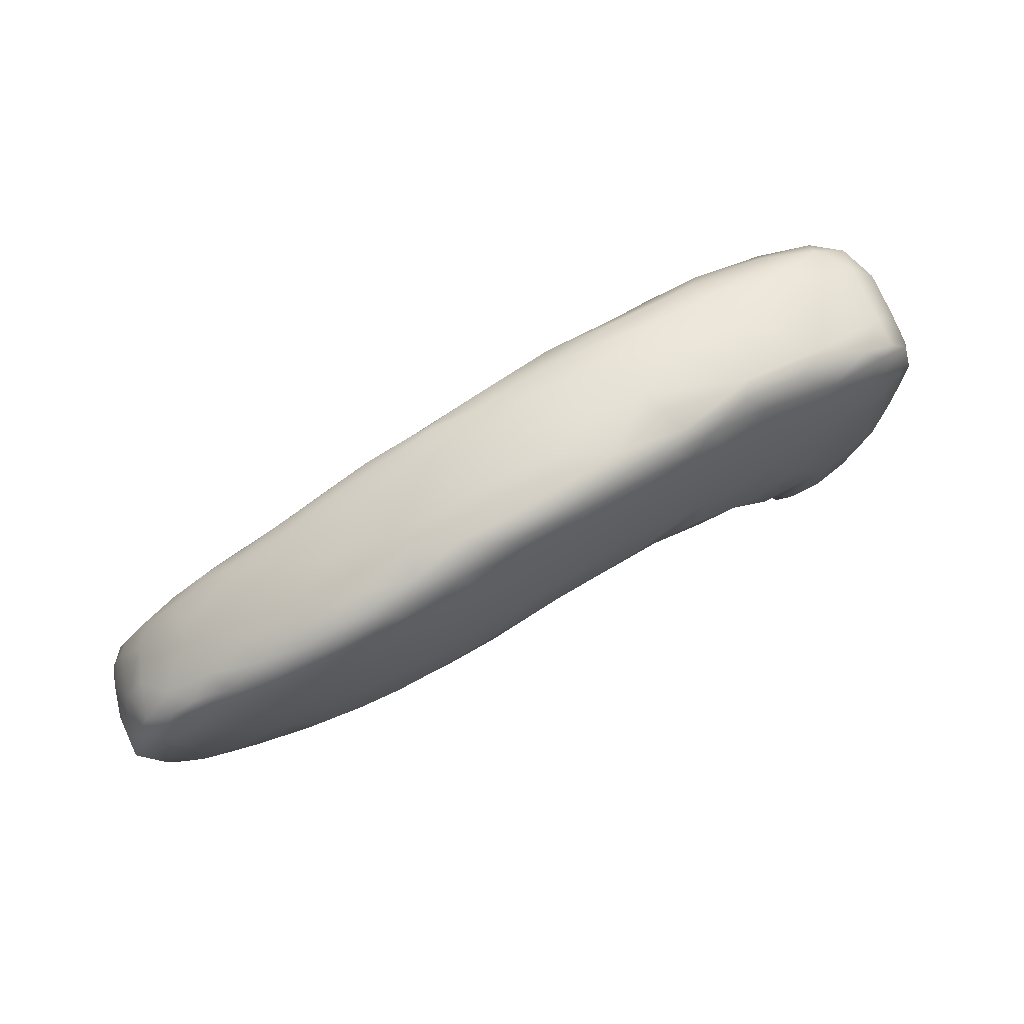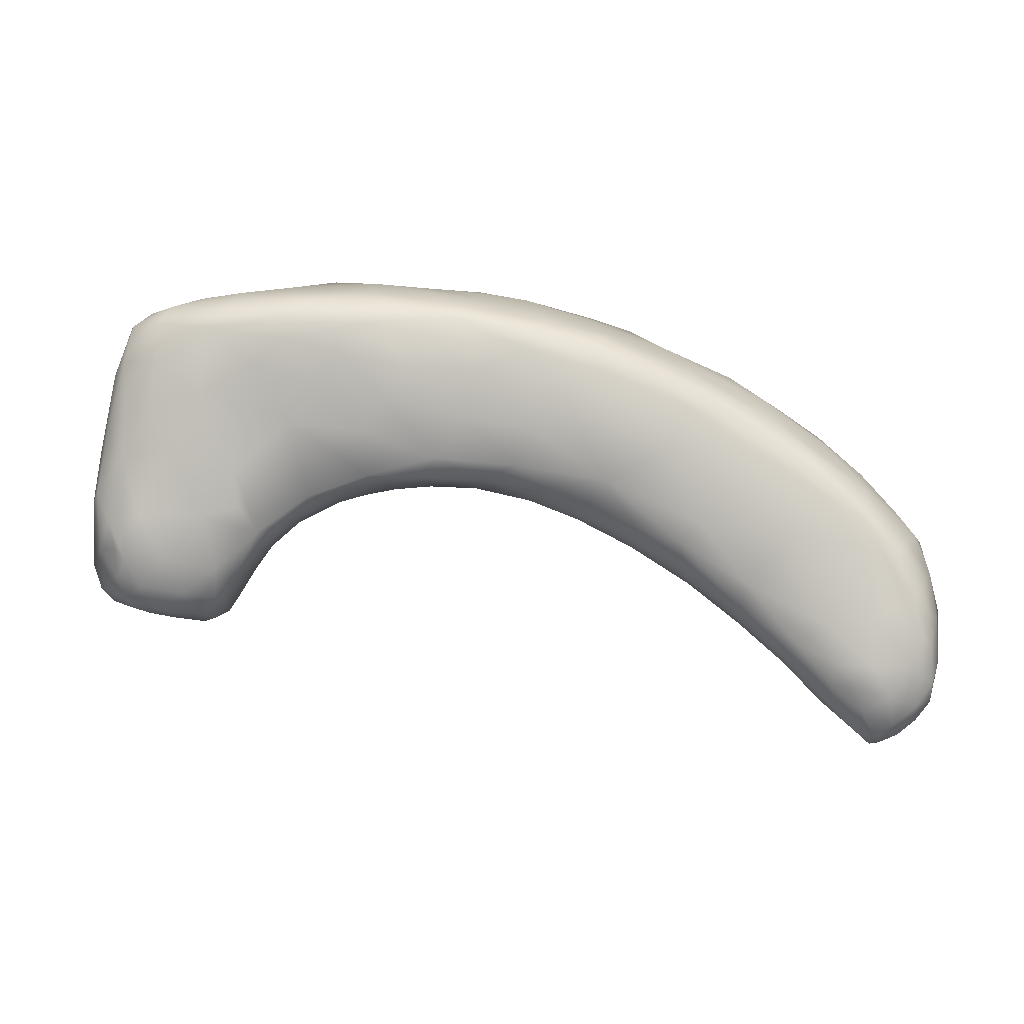
<metadata>
{"format":"obj","ext":"obj","renderer":"f3d","projection":"perspective","resolution":1024,"background":"white","views":[{"elev":53.7,"azim":160.8,"up":"+Y"},{"elev":17.2,"azim":13.5,"up":"+Y"}]}
</metadata>
<code>
o 1023
v 8.314 3.415 0.9087
v 8.117 3.464 0.9089
v 8.184 3.529 0.9035
v 8.289 3.503 0.9043
v 8.384 3.454 0.9123
v 8.334 3.514 0.9126
v 8.062 3.554 0.91
v 8.229 3.561 0.9106
v 8.299 3.555 0.9284
v 8.094 3.604 0.9172
v 8.222 3.245 0.9425
v 8.178 3.361 0.9202
v 8.339 3.277 0.9373
v 8.074 3.326 0.9363
v 7.96 3.432 0.9342
v 8.457 3.297 0.9377
v 8.485 3.383 0.9327
v 8.44 3.453 0.9282
v 8.54 3.403 0.9538
v 7.951 3.542 0.9237
v 8.482 3.458 0.9572
v 8.395 3.498 0.9373
v 7.98 3.62 0.9224
v 7.871 3.605 0.9332
v 7.847 3.54 0.9399
v 8.176 3.611 0.9374
v 7.99 3.657 0.9282
v 7.85 3.67 0.9398
v 8.045 3.657 0.9394
v 8.345 3.182 0.9623
v 8.477 3.195 0.9671
v 8.582 3.268 0.9622
v 8.116 3.236 0.9707
v 8.023 3.304 0.9571
v 8.128 3.257 0.9572
v 8.6 3.333 0.968
v 7.89 3.378 0.9594
v 7.762 3.493 0.9623
v 7.721 3.622 0.9595
v 8.296 3.576 0.9653
v 7.706 3.691 0.9637
v 7.925 3.688 0.9463
v 8.086 3.661 0.959
v 8 3.686 0.9592
v 7.782 3.714 0.9655
v 7.897 3.713 0.9735
v 8.403 3.116 0.9941
v 8.297 3.171 0.9726
v 8.216 3.196 0.9803
v 8.623 3.165 0.9931
v 8.661 3.213 0.9876
v 8.004 3.291 0.989
v 7.909 3.341 0.9813
v 8.676 3.251 0.9963
v 8.654 3.311 0.9936
v 7.796 3.374 0.9867
v 7.733 3.411 0.9864
v 8.609 3.355 0.9814
v 8.575 3.398 1.003
v 8.401 3.513 0.963
v 7.638 3.558 0.9821
v 7.541 3.636 1
v 8.161 3.645 1.019
v 7.627 3.683 0.9812
v 7.663 3.713 0.9811
v 7.631 3.74 1.006
v 7.774 3.737 0.9981
v 8.558 3.088 1.015
v 8.319 3.133 1.003
v 8.264 3.153 1.018
v 8.179 3.202 1.011
v 8.086 3.247 1.009
v 8.71 3.169 1.023
v 8.701 3.27 1.026
v 7.903 3.332 1.002
v 7.791 3.358 1.013
v 7.665 3.383 1.017
v 8.65 3.331 1.031
v 7.564 3.476 1.014
v 8.494 3.468 1.028
v 8.381 3.539 1.013
v 8.299 3.588 1.049
v 7.572 3.712 1.005
v 8.001 3.701 1.03
v 7.502 3.743 1.034
v 7.881 3.732 1.034
v 7.806 3.751 1.083
v 8.506 3.028 1.043
v 8.421 3.062 1.038
v 8.678 3.075 1.043
v 8.721 3.217 1.036
v 8.033 3.276 1.039
v 7.957 3.315 1.057
v 7.863 3.345 1.062
v 7.555 3.357 1.047
v 7.659 3.362 1.04
v 7.561 3.387 1.036
v 7.423 3.604 1.032
v 7.454 3.697 1.031
v 7.481 3.758 1.065
v 7.685 3.759 1.093
v 8.615 2.995 1.066
v 8.559 2.97 1.077
v 8.505 2.996 1.078
v 8.45 3.026 1.084
v 8.355 3.094 1.056
v 8.744 3.055 1.083
v 8.253 3.164 1.074
v 8.14 3.238 1.102
v 8.746 3.148 1.082
v 8.693 3.301 1.087
v 7.47 3.367 1.057
v 7.394 3.482 1.05
v 7.308 3.584 1.055
v 7.302 3.672 1.06
v 7.37 3.725 1.065
v 8.615 2.935 1.1
v 8.694 2.994 1.086
v 8.726 3.234 1.111
v 7.384 3.298 1.094
v 7.486 3.33 1.082
v 7.317 3.39 1.085
v 7.604 3.352 1.064
v 7.735 3.358 1.095
v 7.255 3.512 1.077
v 8.59 3.398 1.1
v 8.395 3.536 1.103
v 7.189 3.604 1.086
v 7.188 3.678 1.089
v 8.071 3.692 1.14
v 7.222 3.703 1.094
v 7.923 3.731 1.116
v 7.307 3.736 1.106
v 7.599 3.774 1.147
v 8.586 2.927 1.124
v 8.669 2.936 1.11
v 8.713 2.958 1.121
v 8.427 3.059 1.16
v 8.33 3.132 1.149
v 8.742 2.977 1.143
v 8.754 3.068 1.171
v 8.038 3.299 1.142
v 7.416 3.283 1.115
v 7.232 3.285 1.137
v 7.586 3.344 1.116
v 7.163 3.477 1.114
v 7.126 3.587 1.108
v 8.231 3.622 1.112
v 7.113 3.641 1.126
v 7.155 3.679 1.112
v 7.443 3.768 1.183
v 7.819 3.756 1.164
v 8.639 2.902 1.139
v 8.532 2.968 1.154
v 8.746 3.167 1.185
v 7.338 3.245 1.134
v 7.283 3.182 1.162
v 7.384 3.242 1.161
v 7.492 3.317 1.122
v 8.678 3.311 1.157
v 7.908 3.341 1.139
v 7.103 3.552 1.128
v 8.293 3.591 1.165
v 7.074 3.541 1.153
v 7.161 3.699 1.164
v 8.619 2.89 1.161
v 8.672 2.908 1.145
v 8.594 2.911 1.159
v 7.33 3.193 1.17
v 7.214 3.179 1.177
v 7.146 3.192 1.2
v 7.13 3.333 1.163
v 7.452 3.292 1.148
v 7.541 3.336 1.213
v 7.68 3.366 1.188
v 7.815 3.374 1.203
v 7.085 3.422 1.166
v 8.482 3.478 1.165
v 7.069 3.57 1.19
v 7.253 3.745 1.241
v 7.705 3.771 1.179
v 8.648 2.891 1.175
v 8.689 2.921 1.181
v 8.744 3.007 1.231
v 7.293 3.129 1.199
v 7.231 3.137 1.199
v 7.35 3.179 1.246
v 8.253 3.201 1.191
v 7.447 3.286 1.239
v 8.717 3.241 1.199
v 7.089 3.279 1.2
v 8.6 3.384 1.179
v 7.057 3.449 1.196
v 8.383 3.539 1.159
v 7.103 3.648 1.212
v 8.718 2.961 1.222
v 7.253 3.096 1.221
v 7.288 3.093 1.246
v 8.362 3.133 1.217
v 7.401 3.244 1.286
v 8.137 3.274 1.206
v 7.056 3.301 1.223
v 8.528 3.432 1.198
v 8.154 3.655 1.181
v 7.351 3.768 1.272
v 7.61 3.775 1.236
v 8.604 2.927 1.226
v 8.747 3.058 1.26
v 8.74 3.134 1.25
v 7.189 3.109 1.237
v 8.453 3.077 1.258
v 7.319 3.123 1.269
v 8.03 3.327 1.216
v 7.038 3.301 1.258
v 7.053 3.4 1.284
v 8.334 3.555 1.193
v 7.118 3.689 1.281
v 8.061 3.695 1.193
v 7.166 3.721 1.286
v 7.952 3.724 1.194
v 8.65 2.916 1.243
v 8.686 2.946 1.264
v 8.714 2.984 1.274
v 8.536 2.998 1.259
v 7.237 3.091 1.284
v 7.076 3.19 1.243
v 7.113 3.13 1.259
v 8.731 3.191 1.226
v 7.489 3.321 1.307
v 7.548 3.355 1.317
v 7.935 3.365 1.233
v 8.661 3.307 1.212
v 7.645 3.384 1.292
v 7.772 3.396 1.267
v 7.875 3.393 1.262
v 8.437 3.484 1.199
v 8.186 3.63 1.207
v 8.055 3.686 1.211
v 7.788 3.755 1.228
v 8.719 3.022 1.295
v 7.144 3.106 1.285
v 7.294 3.094 1.292
v 7.324 3.116 1.342
v 7.062 3.144 1.294
v 7.352 3.161 1.348
v 7.046 3.216 1.276
v 8.589 3.373 1.21
v 8.5 3.422 1.219
v 8.371 3.492 1.22
v 7.085 3.537 1.312
v 8.243 3.573 1.221
v 7.932 3.715 1.239
v 7.225 3.745 1.333
v 7.288 3.758 1.298
v 7.451 3.772 1.273
v 8.634 2.932 1.292
v 8.656 2.944 1.298
v 7.091 3.126 1.325
v 8.396 3.137 1.267
v 8.308 3.2 1.253
v 8.215 3.255 1.244
v 7.034 3.221 1.297
v 8.702 3.22 1.244
v 8.602 3.322 1.233
v 8.025 3.355 1.263
v 7.046 3.251 1.348
v 8.453 3.339 1.258
v 8.219 3.5 1.254
v 8.081 3.637 1.237
v 7.804 3.737 1.27
v 7.676 3.76 1.273
v 7.162 3.109 1.348
v 8.524 3.035 1.301
v 8.465 3.099 1.292
v 7.052 3.197 1.344
v 8.716 3.163 1.272
v 7.439 3.284 1.351
v 8.126 3.314 1.256
v 8.635 3.194 1.279
v 8.382 3.242 1.285
v 8.538 3.177 1.299
v 8.288 3.354 1.274
v 7.966 3.389 1.278
v 8.099 3.433 1.287
v 8.022 3.583 1.276
v 7.933 3.679 1.263
v 7.152 3.706 1.349
v 7.504 3.766 1.308
v 8.609 2.96 1.305
v 8.677 2.98 1.31
v 7.303 3.106 1.36
v 7.245 3.111 1.387
v 8.707 3.099 1.288
v 7.075 3.161 1.39
v 8.372 3.187 1.281
v 7.388 3.216 1.373
v 8.314 3.252 1.283
v 8.251 3.265 1.269
v 8.249 3.314 1.28
v 8.159 3.338 1.277
v 8.062 3.373 1.275
v 7.576 3.389 1.361
v 7.741 3.414 1.316
v 7.853 3.421 1.302
v 7.068 3.36 1.39
v 7.946 3.535 1.301
v 7.844 3.645 1.295
v 7.654 3.733 1.307
v 7.355 3.761 1.309
v 8.57 3.005 1.311
v 7.111 3.149 1.427
v 8.633 3.105 1.316
v 8.482 3.137 1.303
v 8.573 3.102 1.321
v 7.672 3.414 1.337
v 7.982 3.413 1.29
v 7.738 3.429 1.334
v 7.92 3.459 1.308
v 7.824 3.552 1.321
v 7.702 3.65 1.329
v 7.113 3.608 1.366
v 7.576 3.718 1.341
v 7.47 3.743 1.347
v 8.641 2.958 1.309
v 8.555 3.06 1.319
v 8.669 3.042 1.318
v 7.187 3.132 1.43
v 8.611 3.061 1.327
v 7.483 3.335 1.38
v 7.767 3.471 1.337
v 7.09 3.459 1.403
v 7.667 3.59 1.35
v 7.578 3.674 1.353
v 7.337 3.747 1.348
v 8.619 3.007 1.312
v 7.305 3.122 1.426
v 7.326 3.13 1.417
v 7.074 3.227 1.436
v 7.42 3.272 1.409
v 7.638 3.435 1.365
v 7.625 3.525 1.367
v 7.538 3.617 1.374
v 7.469 3.703 1.366
v 7.217 3.719 1.373
v 7.32 3.716 1.381
v 7.253 3.14 1.463
v 7.091 3.18 1.443
v 7.351 3.163 1.423
v 7.525 3.393 1.397
v 7.487 3.54 1.393
v 7.413 3.655 1.386
v 7.149 3.643 1.397
v 7.38 3.227 1.446
v 7.429 3.324 1.435
v 7.088 3.363 1.449
v 7.387 3.446 1.435
v 7.118 3.504 1.43
v 7.311 3.595 1.419
v 7.219 3.649 1.408
v 7.112 3.394 1.477
v 7.396 3.376 1.447
v 7.329 3.361 1.472
v 7.256 3.492 1.457
v 7.163 3.584 1.429
v 7.218 3.565 1.436
v 7.182 3.16 1.485
v 7.315 3.151 1.463
v 7.237 3.169 1.502
v 7.121 3.196 1.486
v 7.348 3.19 1.47
v 7.162 3.472 1.461
v 7.354 3.253 1.476
v 7.264 3.275 1.51
v 7.207 3.36 1.497
v 7.143 3.347 1.504
v 7.288 3.204 1.491
v 7.118 3.285 1.493
v 7.184 3.275 1.528
v 7.17 3.308 1.52
v 7.177 3.187 1.512
v 7.212 3.22 1.514
v 7.16 3.235 1.513
v 7.159 3.292 1.512
f 1 2 3
f 4 1 3
f 5 1 4
f 6 5 4
f 7 3 2
f 4 3 8
f 9 6 8
f 8 6 4
f 7 10 3
f 8 3 10
f 11 12 13
f 11 14 12
f 12 14 15
f 13 12 1
f 2 12 15
f 1 12 2
f 16 13 1
f 17 16 1
f 18 19 17
f 2 15 20
f 17 1 5
f 18 17 5
f 19 18 21
f 6 18 5
f 2 20 7
f 22 18 6
f 7 20 23
f 22 6 9
f 24 20 25
f 20 24 23
f 10 7 23
f 10 26 8
f 26 9 8
f 10 23 27
f 28 23 24
f 10 27 29
f 26 10 29
f 27 23 28
f 30 11 13
f 31 30 13
f 32 31 16
f 33 34 35
f 35 34 14
f 11 35 14
f 31 13 16
f 32 16 17
f 36 32 17
f 14 37 15
f 14 34 37
f 19 36 17
f 37 38 15
f 15 38 25
f 20 15 25
f 18 22 21
f 25 39 24
f 40 9 26
f 24 39 28
f 28 39 41
f 42 29 27
f 26 29 43
f 28 42 27
f 29 42 44
f 43 29 44
f 28 41 45
f 42 28 45
f 44 42 46
f 30 31 47
f 30 48 11
f 11 49 35
f 48 49 11
f 35 49 33
f 50 31 32
f 51 50 32
f 34 33 52
f 34 52 53
f 54 51 32
f 53 37 34
f 54 32 36
f 36 55 54
f 37 56 57
f 53 56 37
f 55 36 58
f 36 19 58
f 37 57 38
f 19 59 58
f 19 21 59
f 21 22 60
f 38 61 39
f 25 38 39
f 22 9 60
f 60 9 40
f 61 62 39
f 40 26 63
f 39 62 64
f 39 64 41
f 63 26 43
f 41 64 65
f 41 65 45
f 45 46 42
f 45 65 66
f 46 45 67
f 68 47 31
f 49 69 70
f 47 69 48
f 30 47 48
f 50 68 31
f 71 49 70
f 48 69 49
f 33 71 72
f 71 33 49
f 73 50 51
f 72 52 33
f 54 73 51
f 55 74 54
f 52 75 53
f 76 53 75
f 77 56 76
f 53 76 56
f 55 58 78
f 79 57 77
f 56 77 57
f 57 79 38
f 59 21 80
f 80 21 60
f 80 60 81
f 38 79 61
f 79 62 61
f 81 60 40
f 82 81 40
f 40 63 82
f 83 64 62
f 43 44 84
f 64 83 65
f 84 44 46
f 66 83 85
f 65 83 66
f 66 67 45
f 67 86 46
f 86 67 87
f 88 89 47
f 69 47 89
f 68 88 47
f 90 68 50
f 90 50 73
f 91 73 54
f 52 72 92
f 52 92 93
f 91 54 74
f 52 93 75
f 94 76 75
f 55 78 74
f 95 77 96
f 96 77 76
f 77 97 79
f 58 59 78
f 62 79 98
f 98 99 62
f 83 62 99
f 43 84 63
f 85 83 99
f 46 86 84
f 66 85 100
f 101 66 100
f 66 101 67
f 67 101 87
f 88 102 103
f 104 88 103
f 68 102 88
f 104 105 89
f 88 104 89
f 90 102 68
f 89 105 106
f 106 69 89
f 107 90 73
f 69 106 70
f 71 70 108
f 109 72 71
f 73 91 110
f 72 109 92
f 74 78 111
f 95 112 97
f 77 95 97
f 112 113 79
f 97 112 79
f 113 98 79
f 98 113 114
f 115 98 114
f 98 115 99
f 99 115 116
f 116 85 99
f 103 102 117
f 118 102 90
f 107 118 90
f 106 108 70
f 107 73 110
f 110 91 119
f 91 74 119
f 119 74 111
f 120 112 121
f 120 122 112
f 112 95 121
f 121 95 123
f 95 96 123
f 123 96 124
f 75 93 94
f 76 124 96
f 124 76 94
f 112 122 113
f 113 122 125
f 126 59 80
f 114 113 125
f 80 81 127
f 114 125 128
f 81 82 127
f 114 128 115
f 115 128 129
f 130 63 84
f 115 129 131
f 115 131 116
f 84 86 132
f 85 116 100
f 116 133 100
f 101 100 134
f 103 117 135
f 136 117 102
f 135 104 103
f 118 136 102
f 118 107 137
f 138 106 105
f 139 106 138
f 140 107 141
f 106 139 108
f 141 107 110
f 108 109 71
f 92 109 142
f 120 121 143
f 120 144 122
f 121 123 145
f 123 124 145
f 78 59 126
f 122 146 125
f 126 80 127
f 125 146 128
f 128 146 147
f 82 148 127
f 147 149 128
f 129 128 149
f 148 82 63
f 129 149 150
f 129 150 131
f 84 132 130
f 116 131 133
f 151 100 133
f 87 101 152
f 135 117 153
f 136 153 117
f 118 137 136
f 105 104 154
f 105 154 138
f 137 107 140
f 141 110 155
f 110 119 155
f 156 157 144
f 158 156 143
f 156 144 120
f 143 156 120
f 121 159 143
f 121 145 159
f 92 142 93
f 160 119 111
f 94 161 124
f 126 111 78
f 122 144 146
f 147 146 162
f 127 148 163
f 149 162 164
f 147 162 149
f 148 63 130
f 131 150 165
f 131 165 133
f 86 87 132
f 100 151 134
f 166 135 153
f 153 136 167
f 137 167 136
f 168 154 135
f 154 104 135
f 157 156 169
f 157 170 144
f 156 158 169
f 171 144 170
f 172 144 171
f 158 143 173
f 143 159 173
f 159 145 174
f 161 94 93
f 124 175 145
f 124 161 176
f 144 172 146
f 146 172 177
f 126 127 178
f 162 177 164
f 177 162 146
f 149 164 179
f 165 150 149
f 151 133 180
f 87 152 132
f 101 134 181
f 152 101 181
f 153 182 166
f 153 167 182
f 168 135 166
f 183 167 137
f 137 140 183
f 184 140 141
f 157 185 186
f 157 186 170
f 169 185 157
f 169 158 187
f 108 188 109
f 158 173 189
f 119 160 190
f 159 174 173
f 161 93 142
f 124 176 175
f 177 172 191
f 160 111 126
f 126 178 192
f 164 177 193
f 179 164 193
f 127 163 194
f 179 195 149
f 149 195 165
f 167 183 182
f 140 196 183
f 140 184 196
f 186 185 197
f 197 185 198
f 199 139 138
f 139 199 188
f 186 171 170
f 139 188 108
f 158 200 187
f 155 119 190
f 158 189 200
f 201 142 109
f 172 171 191
f 173 174 189
f 177 191 202
f 177 202 193
f 178 203 192
f 127 194 178
f 148 204 163
f 148 130 204
f 133 165 180
f 180 205 151
f 134 151 206
f 166 207 168
f 182 207 166
f 168 207 154
f 184 141 208
f 208 141 209
f 197 210 186
f 211 199 138
f 210 171 186
f 212 185 187
f 141 155 209
f 185 169 187
f 142 201 213
f 213 161 142
f 145 175 174
f 192 160 126
f 214 215 193
f 193 215 179
f 216 178 194
f 216 194 163
f 217 165 195
f 130 218 204
f 165 217 219
f 165 219 180
f 130 132 220
f 181 134 206
f 182 221 207
f 183 221 182
f 183 222 221
f 183 196 222
f 223 196 184
f 138 154 224
f 210 197 225
f 198 225 197
f 198 185 212
f 226 171 227
f 210 227 171
f 202 191 226
f 226 191 171
f 109 188 201
f 155 190 228
f 229 189 174
f 174 230 229
f 231 161 213
f 160 232 190
f 193 202 214
f 175 233 174
f 231 176 161
f 175 176 234
f 176 235 234
f 231 235 176
f 160 192 232
f 203 178 236
f 178 216 236
f 237 216 163
f 237 163 204
f 238 237 204
f 218 238 204
f 220 218 130
f 152 239 220
f 132 152 220
f 152 181 239
f 224 154 207
f 240 223 184
f 224 211 138
f 184 208 240
f 210 225 241
f 198 242 225
f 241 227 210
f 198 212 243
f 226 227 244
f 245 212 187
f 226 244 246
f 209 155 228
f 202 226 246
f 214 202 246
f 247 232 192
f 192 203 247
f 247 203 248
f 203 236 248
f 248 236 249
f 236 216 249
f 215 250 179
f 249 216 251
f 216 237 251
f 220 252 238
f 218 220 238
f 253 180 219
f 180 253 254
f 254 205 180
f 151 205 255
f 206 151 255
f 181 206 239
f 221 256 207
f 257 256 221
f 221 222 257
f 222 196 223
f 198 243 242
f 227 241 258
f 199 211 259
f 259 260 199
f 260 188 199
f 261 201 188
f 260 261 188
f 246 262 214
f 190 263 228
f 190 232 263
f 263 232 264
f 174 233 230
f 213 265 231
f 264 232 247
f 214 266 215
f 264 248 267
f 247 248 264
f 248 249 267
f 249 268 267
f 249 251 268
f 251 269 268
f 251 237 269
f 179 250 195
f 237 238 269
f 269 238 252
f 220 239 252
f 239 270 252
f 239 206 271
f 225 272 241
f 224 273 211
f 273 274 211
f 246 244 275
f 227 258 244
f 245 243 212
f 274 259 211
f 246 275 262
f 263 276 209
f 228 263 209
f 277 200 189
f 262 266 214
f 261 278 201
f 263 264 279
f 189 229 277
f 201 278 213
f 280 281 267
f 279 267 281
f 278 265 213
f 280 267 282
f 231 265 283
f 279 264 267
f 175 234 233
f 283 235 231
f 267 268 282
f 282 268 284
f 284 268 285
f 268 269 285
f 269 286 285
f 217 195 250
f 269 252 286
f 287 219 217
f 286 252 270
f 206 255 288
f 206 288 271
f 270 239 271
f 207 256 289
f 224 207 289
f 223 290 222
f 242 291 225
f 225 291 292
f 241 272 258
f 243 291 242
f 208 293 240
f 244 294 275
f 258 294 244
f 208 209 293
f 293 209 276
f 259 274 295
f 260 259 295
f 296 187 200
f 280 297 295
f 260 298 261
f 260 295 298
f 298 295 297
f 276 263 279
f 261 298 278
f 297 299 298
f 280 299 297
f 278 298 300
f 299 300 298
f 265 278 301
f 280 282 299
f 283 265 301
f 300 301 278
f 230 233 302
f 301 300 284
f 299 284 300
f 234 303 233
f 234 304 303
f 235 304 234
f 283 304 235
f 299 282 284
f 266 305 215
f 305 250 215
f 284 285 306
f 285 307 306
f 285 286 307
f 286 270 307
f 219 287 253
f 308 307 270
f 308 270 271
f 255 205 309
f 255 309 288
f 271 288 308
f 222 290 257
f 273 224 310
f 310 224 289
f 240 290 223
f 272 225 292
f 311 294 258
f 279 312 293
f 274 313 295
f 312 281 314
f 295 313 280
f 280 313 281
f 312 279 281
f 293 276 279
f 200 277 296
f 315 302 233
f 233 303 315
f 304 283 316
f 283 301 316
f 304 317 303
f 316 318 304
f 284 316 301
f 284 318 316
f 284 306 318
f 318 306 319
f 306 307 319
f 319 307 320
f 250 321 217
f 322 320 308
f 307 308 320
f 254 253 309
f 323 308 288
f 254 309 205
f 256 257 324
f 289 256 324
f 324 257 290
f 310 325 273
f 290 240 326
f 273 325 274
f 240 293 326
f 272 292 327
f 274 325 313
f 314 313 325
f 328 314 325
f 326 312 328
f 293 312 326
f 272 311 258
f 314 281 313
f 312 314 328
f 296 245 187
f 275 266 262
f 230 329 229
f 302 329 230
f 315 303 317
f 304 330 317
f 304 318 330
f 318 319 330
f 331 321 250
f 319 320 332
f 320 333 332
f 321 287 217
f 322 308 323
f 288 309 334
f 323 288 334
f 289 324 335
f 310 289 335
f 290 335 324
f 335 325 310
f 290 326 335
f 328 325 335
f 326 328 335
f 336 292 291
f 291 337 336
f 337 291 243
f 294 338 275
f 275 338 266
f 277 329 339
f 329 277 229
f 340 315 317
f 317 330 340
f 330 341 340
f 330 332 341
f 319 332 330
f 341 332 342
f 332 333 342
f 333 343 342
f 333 322 343
f 320 322 333
f 253 287 344
f 253 344 334
f 322 323 343
f 309 253 334
f 323 334 345
f 343 323 345
f 327 292 346
f 292 336 346
f 272 327 311
f 294 311 347
f 243 348 337
f 348 243 245
f 266 338 305
f 296 277 339
f 302 349 329
f 302 340 349
f 302 315 340
f 305 331 250
f 340 350 349
f 340 341 350
f 350 341 342
f 342 343 351
f 287 321 352
f 343 345 351
f 334 344 345
f 294 347 338
f 245 296 348
f 348 296 353
f 349 354 329
f 355 331 305
f 350 356 349
f 355 357 331
f 358 356 350
f 350 351 358
f 331 357 321
f 357 352 321
f 342 351 350
f 359 344 352
f 352 344 287
f 351 345 358
f 345 344 359
f 358 345 359
f 296 339 353
f 329 354 339
f 354 349 356
f 360 357 355
f 361 356 362
f 356 358 363
f 364 352 357
f 363 358 365
f 364 359 352
f 365 359 364
f 358 359 365
f 346 366 327
f 367 368 346
f 336 367 346
f 337 367 336
f 337 348 367
f 347 311 369
f 367 348 370
f 353 370 348
f 353 339 354
f 354 361 362
f 354 356 361
f 356 363 362
f 364 357 371
f 363 365 371
f 365 364 371
f 311 327 366
f 368 366 346
f 366 369 311
f 370 353 372
f 338 355 305
f 353 354 372
f 354 362 372
f 372 362 373
f 373 362 374
f 362 363 374
f 375 371 360
f 375 374 371
f 360 371 357
f 363 371 374
f 367 376 368
f 367 370 376
f 369 338 347
f 370 372 376
f 355 338 377
f 373 376 372
f 377 375 360
f 355 377 360
f 373 374 378
f 378 374 379
f 374 375 379
f 380 366 368
f 369 366 380
f 368 381 380
f 376 381 368
f 382 369 380
f 338 369 377
f 377 369 382
f 373 378 381
f 376 373 381
f 382 383 377
f 377 383 375
f 378 379 383
f 379 375 383
f 380 381 382
f 381 378 382
f 378 383 382

</code>
